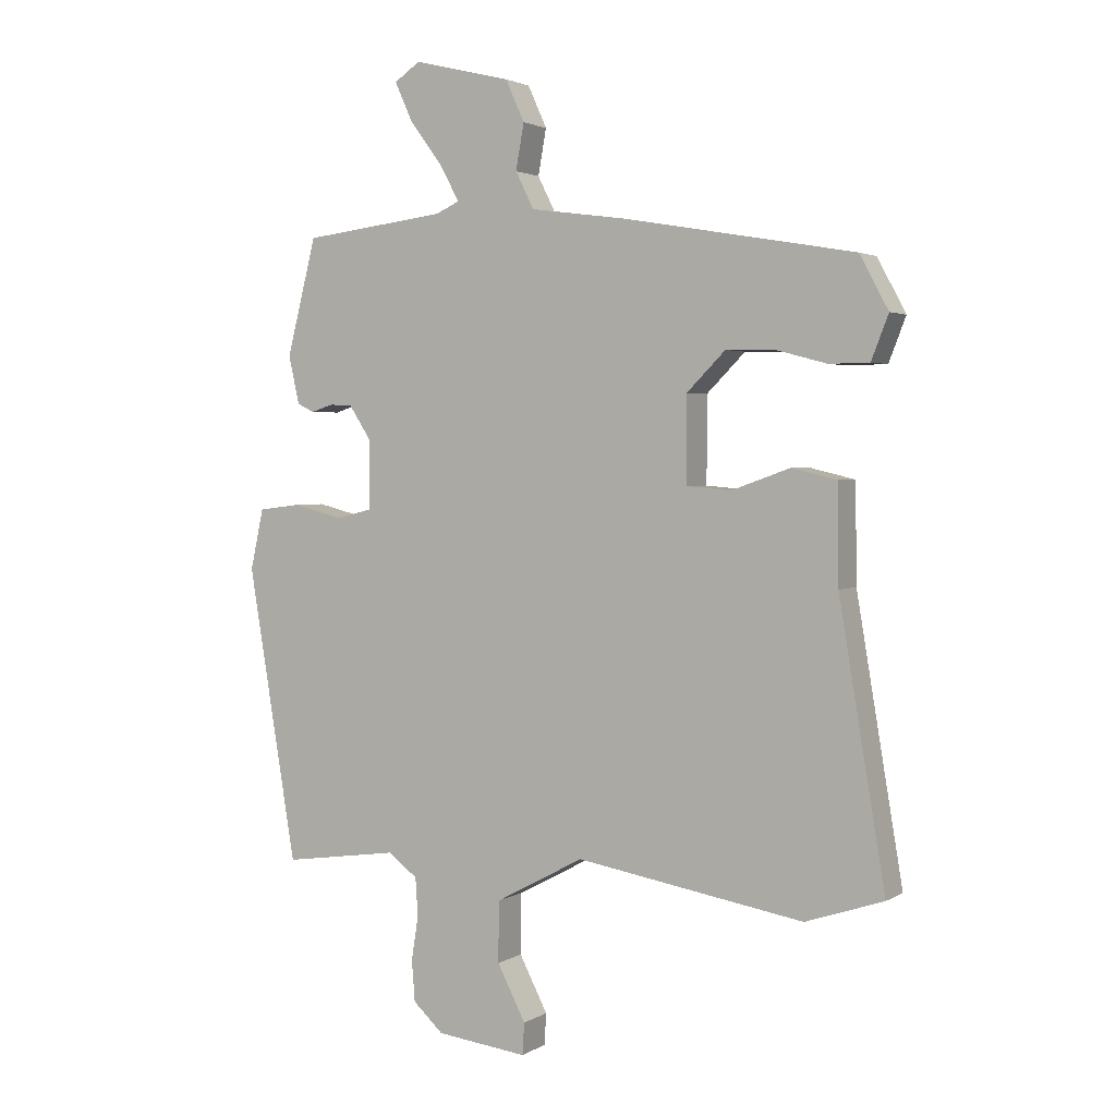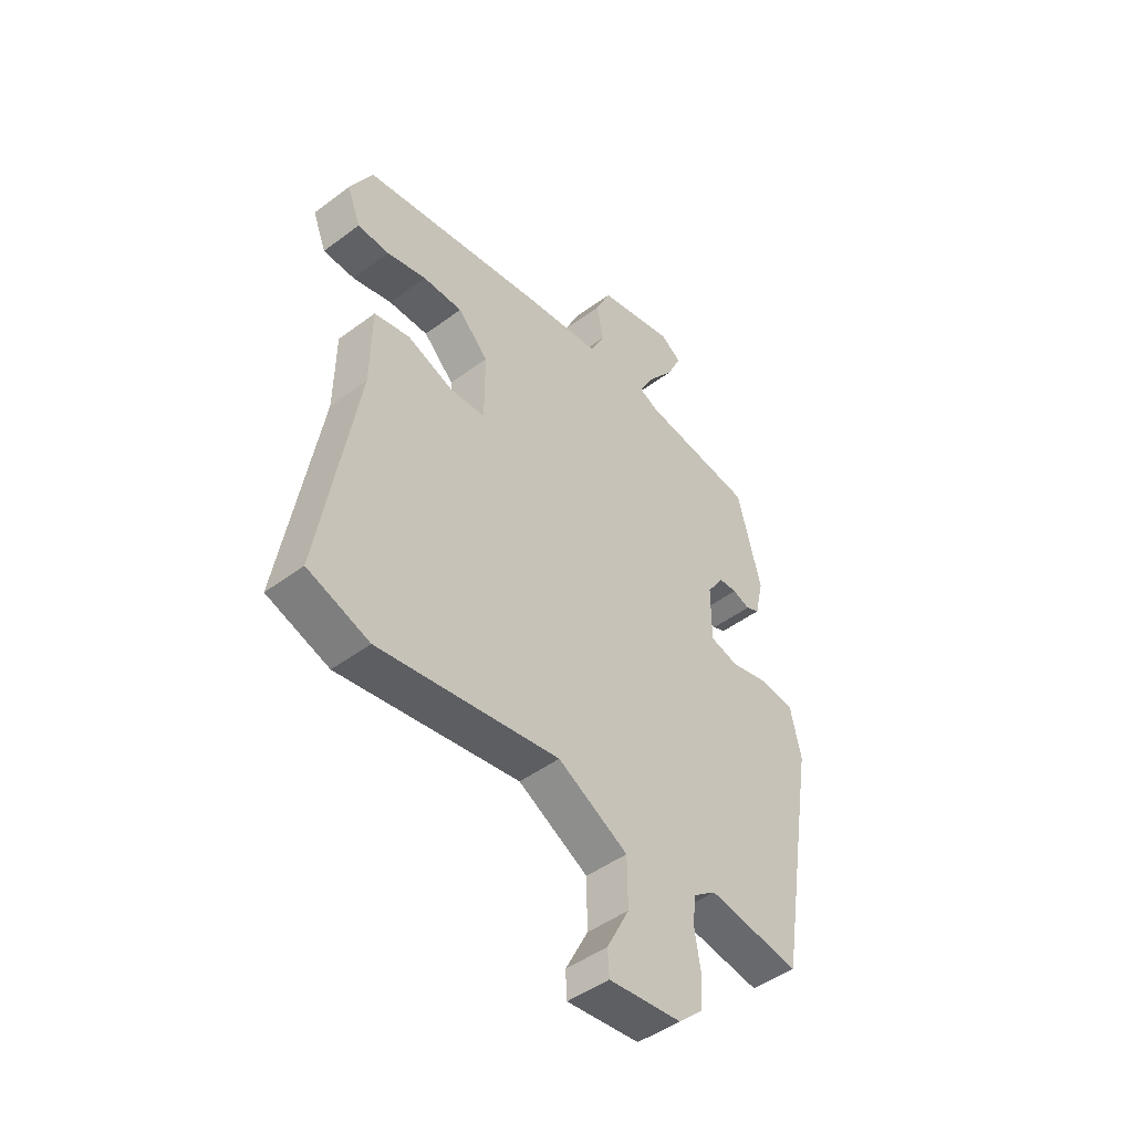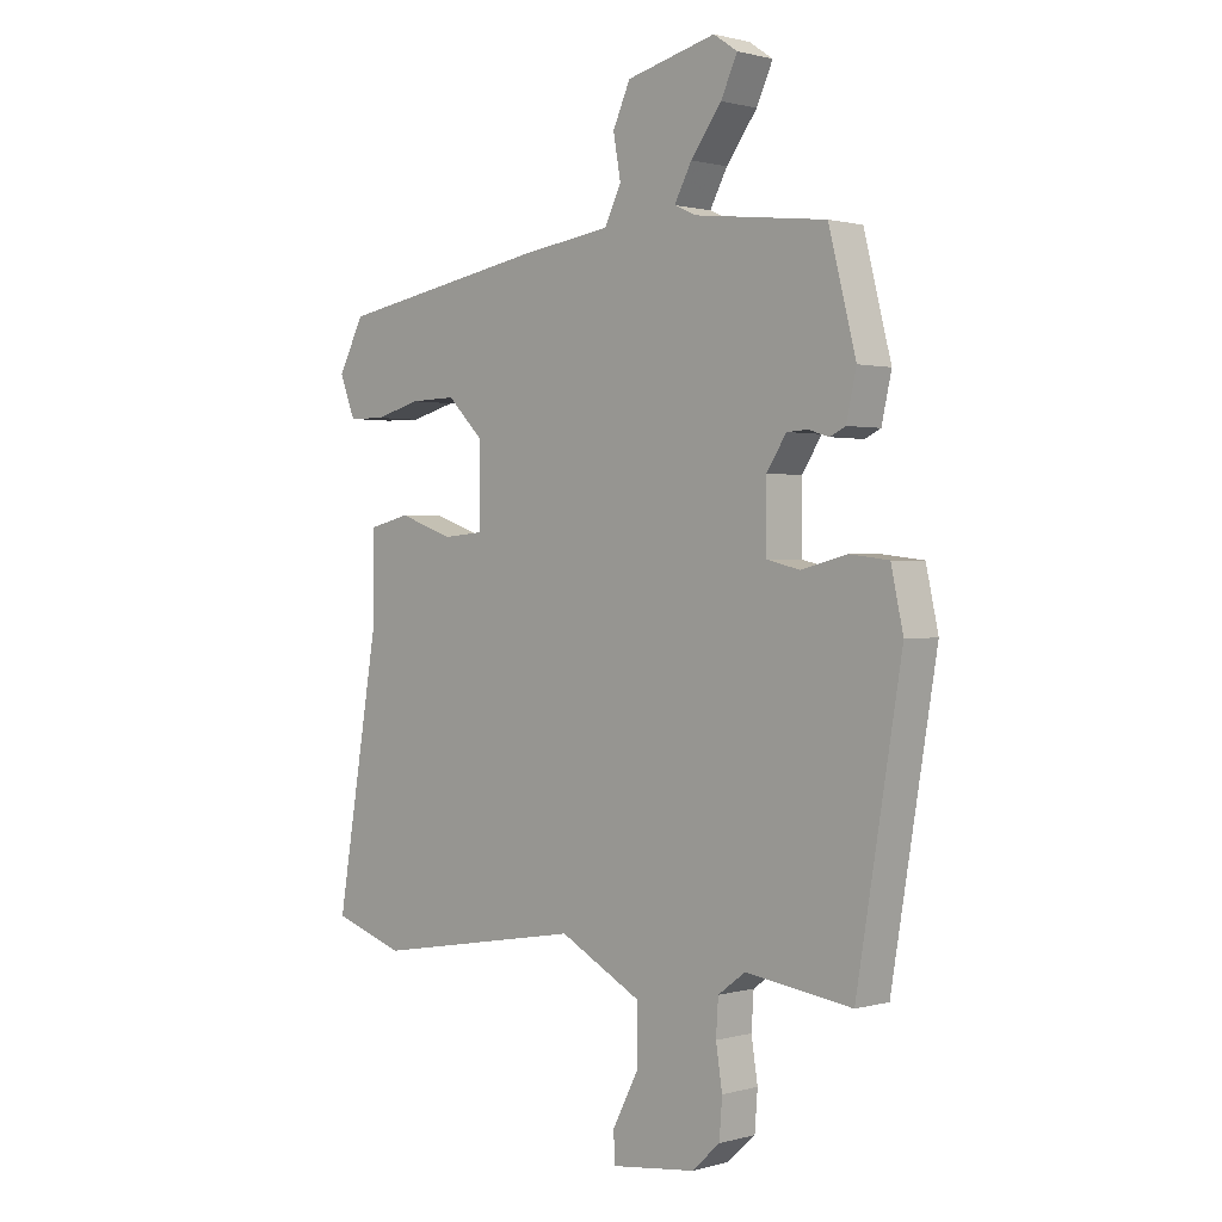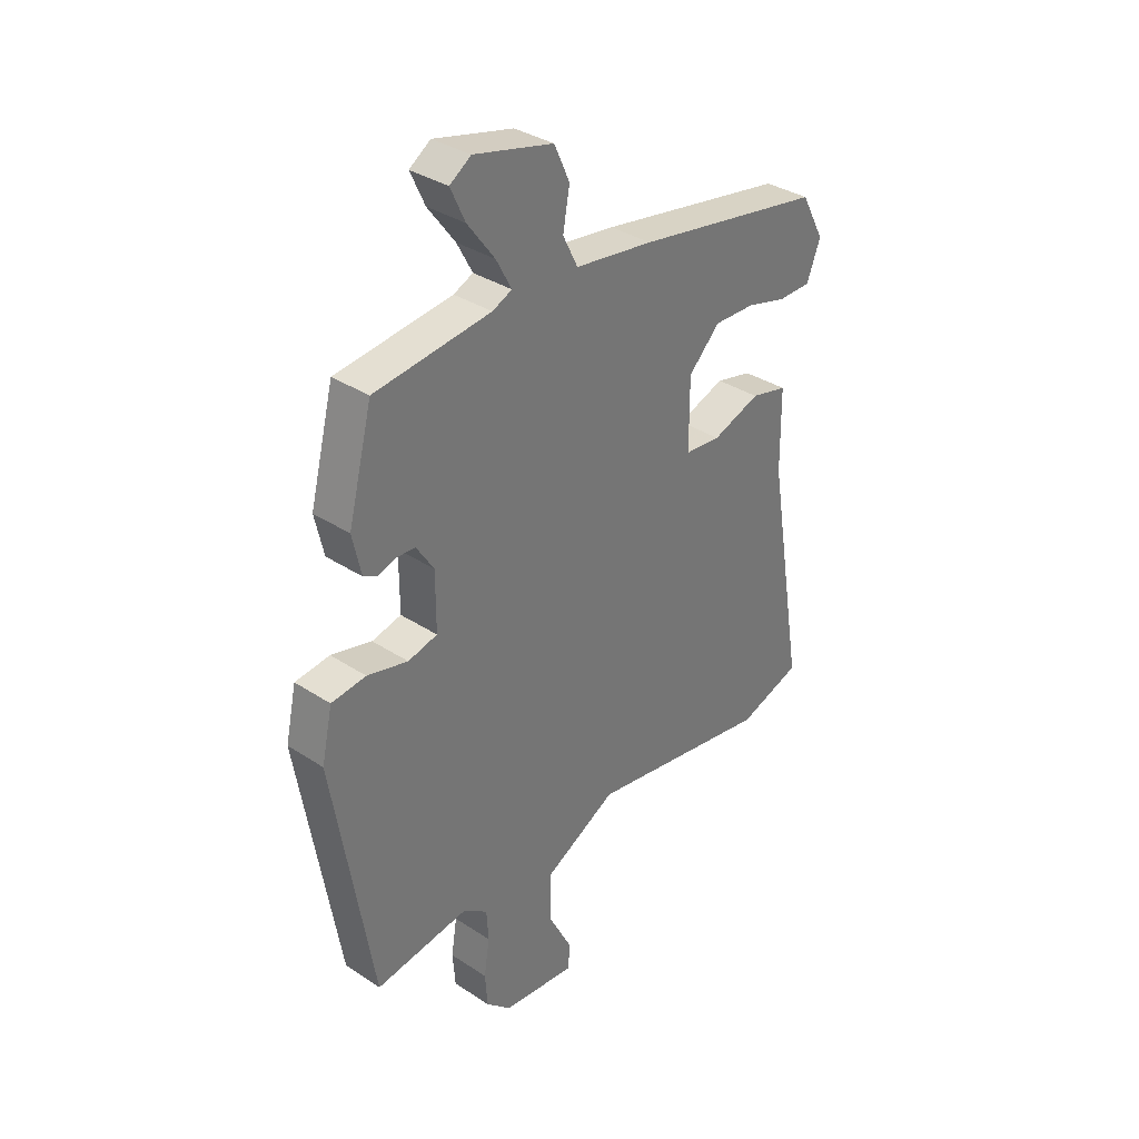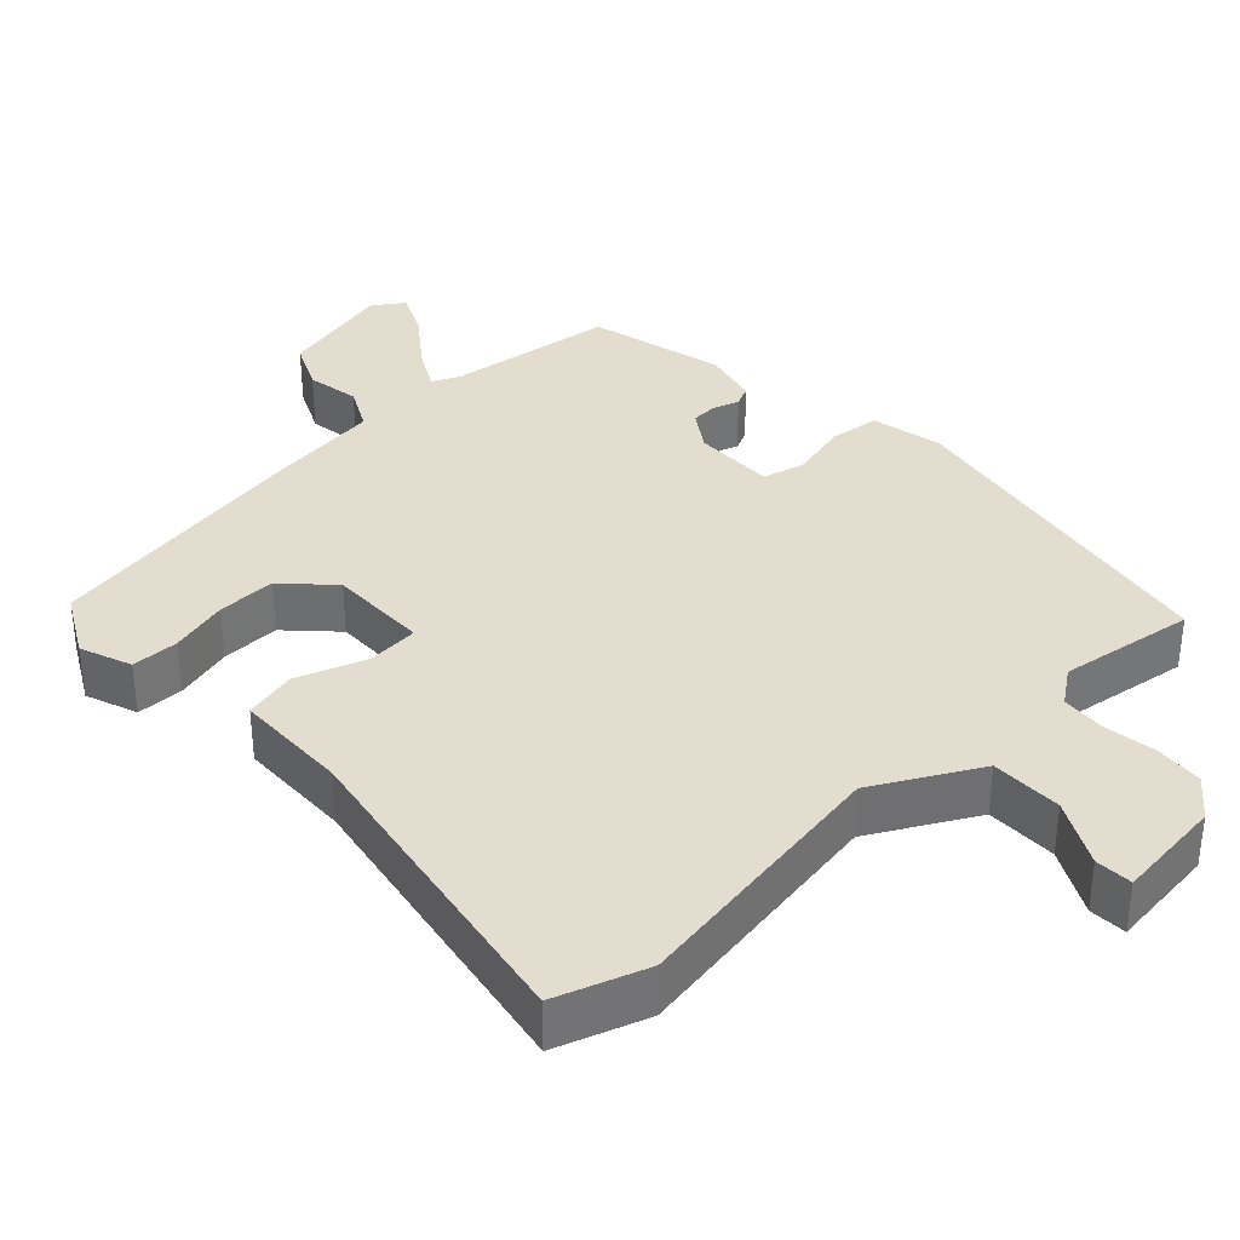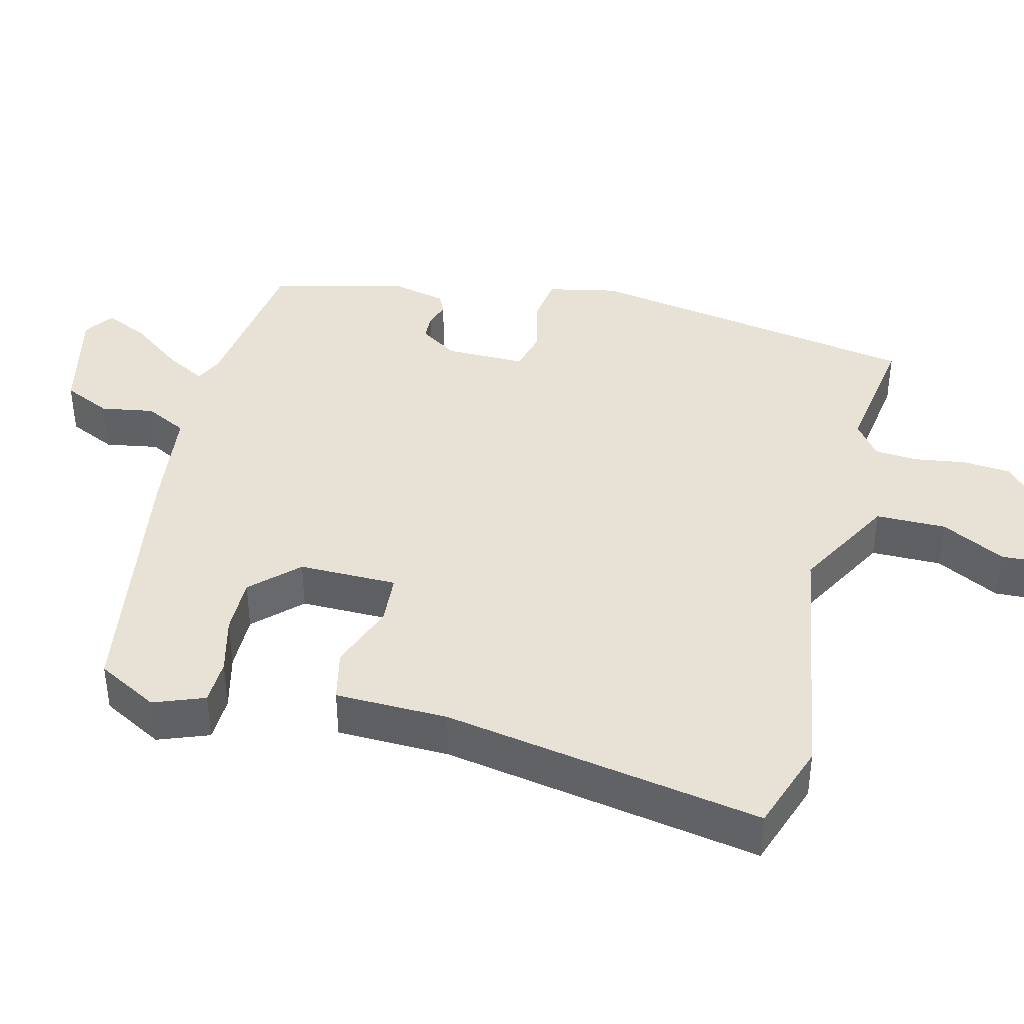
<metadata>
{"format":"obj","ext":"obj","renderer":"f3d","projection":"perspective","resolution":1024,"background":"white","views":[{"elev":2.5,"azim":28.2,"up":"+Z"},{"elev":-47.2,"azim":130.1,"up":"+Z"},{"elev":0.9,"azim":-135.3,"up":"+Z"},{"elev":34.6,"azim":-48.6,"up":"+Z"},{"elev":35.6,"azim":137.3,"up":"+Y"},{"elev":40.1,"azim":104.6,"up":"+Y"}]}
</metadata>
<code>
v 0.538 0.07 -0.487
v 0.415 0.07 -0.528
v 0.055 0.07 -0.467
v -0.085 0.07 -0.542
v -0.086 0.07 -0.638
v -0.041 0.07 -0.725
v -0.044 0.07 -0.775
v -0.188 0.07 -0.758
v -0.236 0.07 -0.714
v -0.241 0.07 -0.649
v -0.23 0.07 -0.579
v -0.234 0.07 -0.519
v -0.281 0.07 -0.484
v -0.464 0.07 -0.51
v -0.541 0.07 -0.046
v -0.52 0.07 0.05
v -0.453 0.07 0.058
v -0.374 0.07 0.038
v -0.317 0.07 0.052
v -0.317 0.07 0.162
v -0.351 0.07 0.214
v -0.387 0.07 0.216
v -0.422 0.07 0.205
v -0.449 0.07 0.218
v -0.466 0.07 0.294
v -0.419 0.07 0.478
v -0.193 0.07 0.505
v -0.155 0.07 0.522
v -0.185 0.07 0.578
v -0.238 0.07 0.649
v -0.266 0.07 0.71
v -0.225 0.07 0.738
v -0.071 0.07 0.7
v -0.041 0.07 0.634
v -0.054 0.07 0.562
v -0.025 0.07 0.504
v 0.127 0.07 0.483
v 0.493 0.07 0.419
v 0.538 0.07 0.335
v 0.511 0.07 0.266
v 0.448 0.07 0.265
v 0.369 0.07 0.286
v 0.29 0.07 0.288
v 0.229 0.07 0.227
v 0.229 0.07 0.092
v 0.299 0.07 0.086
v 0.392 0.07 0.119
v 0.463 0.07 0.102
v 0.465 0.07 -0.052
v 0.538 0 -0.487
v 0.415 0 -0.528
v 0.055 0 -0.467
v -0.085 0 -0.542
v -0.086 0 -0.638
v -0.041 0 -0.725
v -0.044 0 -0.775
v -0.188 0 -0.758
v -0.236 0 -0.714
v -0.241 0 -0.649
v -0.23 0 -0.579
v -0.234 0 -0.519
v -0.281 0 -0.484
v -0.464 0 -0.51
v -0.541 0 -0.046
v -0.52 0 0.05
v -0.453 0 0.058
v -0.374 0 0.038
v -0.317 0 0.052
v -0.317 0 0.162
v -0.351 0 0.214
v -0.387 0 0.216
v -0.422 0 0.205
v -0.449 0 0.218
v -0.466 0 0.294
v -0.419 0 0.478
v -0.193 0 0.505
v -0.155 0 0.522
v -0.185 0 0.578
v -0.238 0 0.649
v -0.266 0 0.71
v -0.225 0 0.738
v -0.071 0 0.7
v -0.041 0 0.634
v -0.054 0 0.562
v -0.025 0 0.504
v 0.127 0 0.483
v 0.493 0 0.419
v 0.538 0 0.335
v 0.511 0 0.266
v 0.448 0 0.265
v 0.369 0 0.286
v 0.29 0 0.288
v 0.229 0 0.227
v 0.229 0 0.092
v 0.299 0 0.086
v 0.392 0 0.119
v 0.463 0 0.102
v 0.465 0 -0.052
f 46 47 48 49
f 45 46 49 1
f 39 40 41 42
f 39 42 43
f 36 37 38 39
f 36 39 43
f 32 33 34 35
f 32 35 36
f 29 30 31 32
f 28 29 32 36
f 27 28 36 43
f 22 23 24 25
f 21 22 25 26
f 20 21 26 27
f 15 16 17 18
f 13 14 15 18
f 12 13 18 19
f 8 9 10 11
f 8 11 12
f 5 6 7 8
f 4 5 8 12
f 3 4 12 19
f 45 1 2 3
f 44 45 3 19
f 27 43 44
f 19 20 27 44
f 98 97 96 95
f 50 98 95 94
f 91 90 89 88
f 92 91 88
f 88 87 86 85
f 92 88 85
f 84 83 82 81
f 85 84 81
f 81 80 79 78
f 85 81 78 77
f 92 85 77 76
f 74 73 72 71
f 75 74 71 70
f 76 75 70 69
f 67 66 65 64
f 67 64 63 62
f 68 67 62 61
f 60 59 58 57
f 61 60 57
f 57 56 55 54
f 61 57 54 53
f 68 61 53 52
f 52 51 50 94
f 68 52 94 93
f 93 92 76
f 93 76 69 68
f 1 50 51 2
f 2 51 52 3
f 3 52 53 4
f 4 53 54 5
f 5 54 55 6
f 6 55 56 7
f 7 56 57 8
f 8 57 58 9
f 9 58 59 10
f 10 59 60 11
f 11 60 61 12
f 12 61 62 13
f 13 62 63 14
f 14 63 64 15
f 15 64 65 16
f 16 65 66 17
f 17 66 67 18
f 18 67 68 19
f 19 68 69 20
f 20 69 70 21
f 21 70 71 22
f 22 71 72 23
f 23 72 73 24
f 24 73 74 25
f 25 74 75 26
f 26 75 76 27
f 27 76 77 28
f 28 77 78 29
f 29 78 79 30
f 30 79 80 31
f 31 80 81 32
f 32 81 82 33
f 33 82 83 34
f 34 83 84 35
f 35 84 85 36
f 36 85 86 37
f 37 86 87 38
f 38 87 88 39
f 39 88 89 40
f 40 89 90 41
f 41 90 91 42
f 42 91 92 43
f 43 92 93 44
f 44 93 94 45
f 45 94 95 46
f 46 95 96 47
f 47 96 97 48
f 48 97 98 49
f 49 98 50 1

</code>
